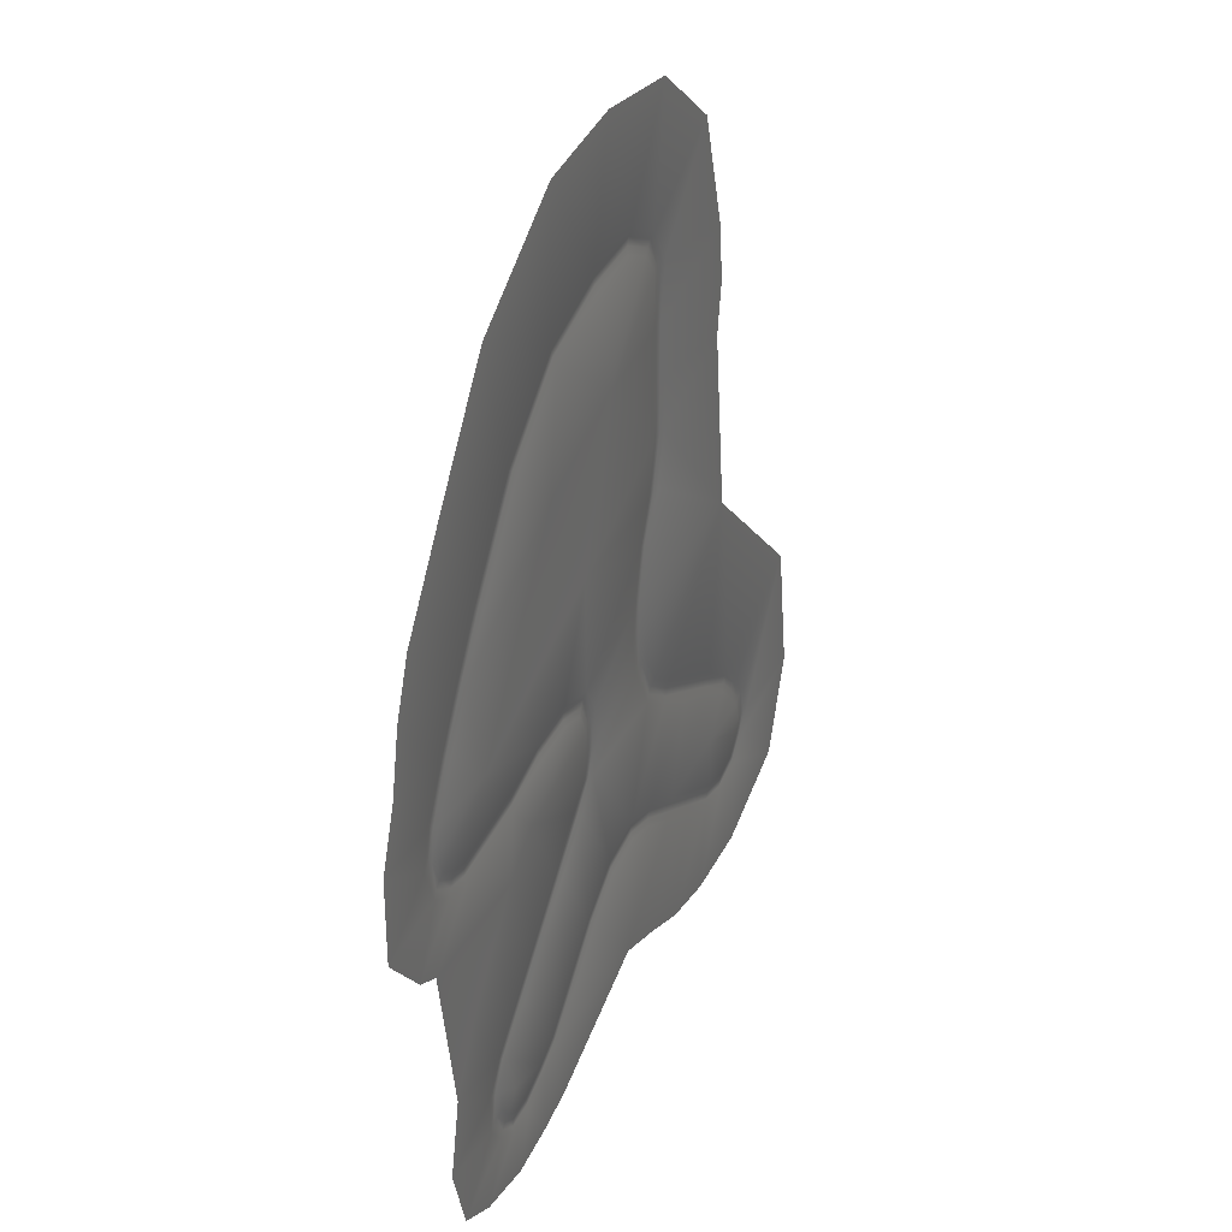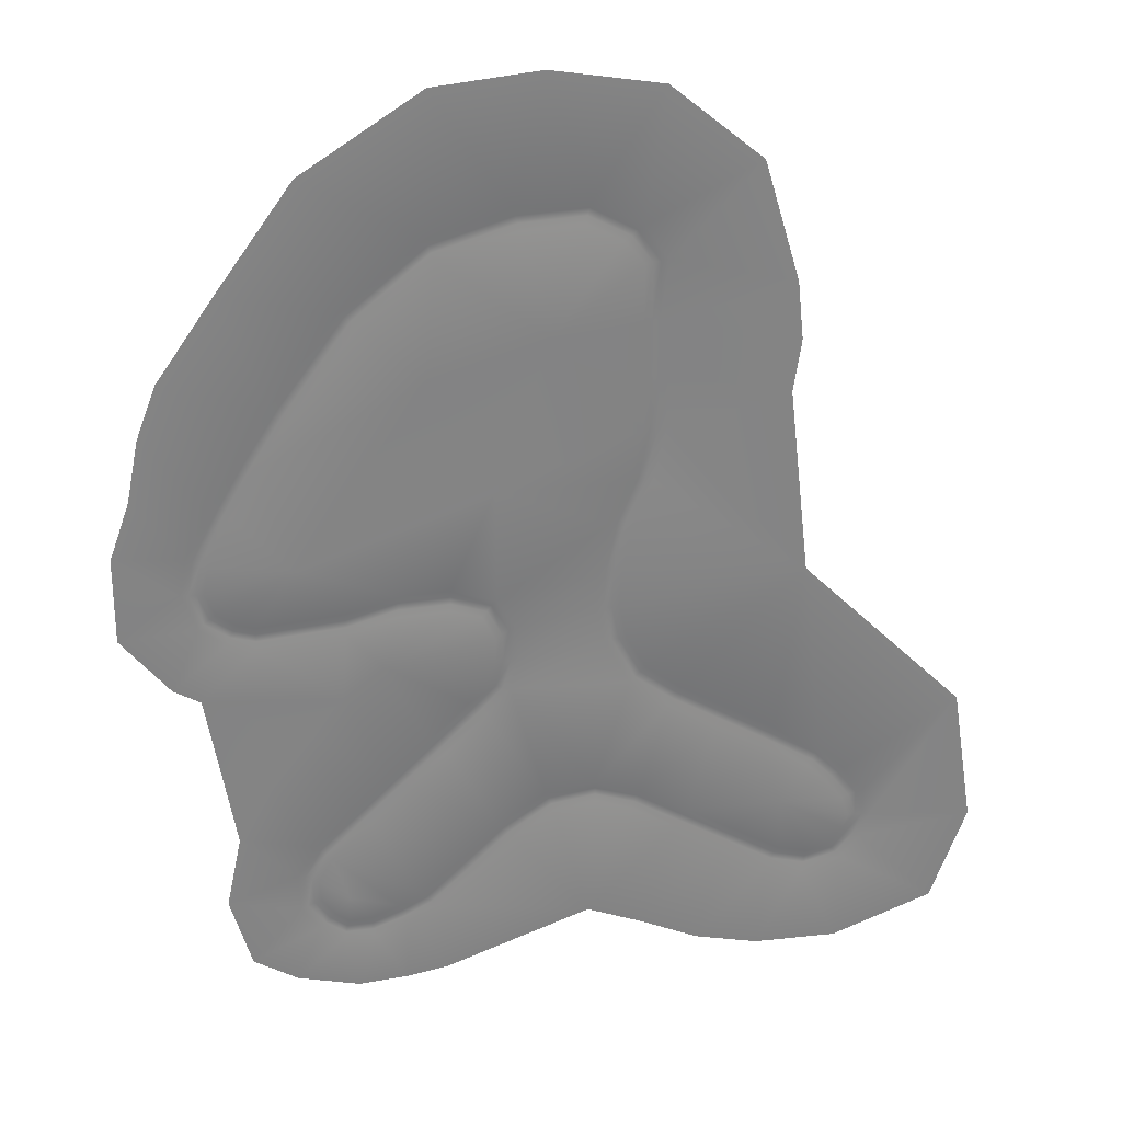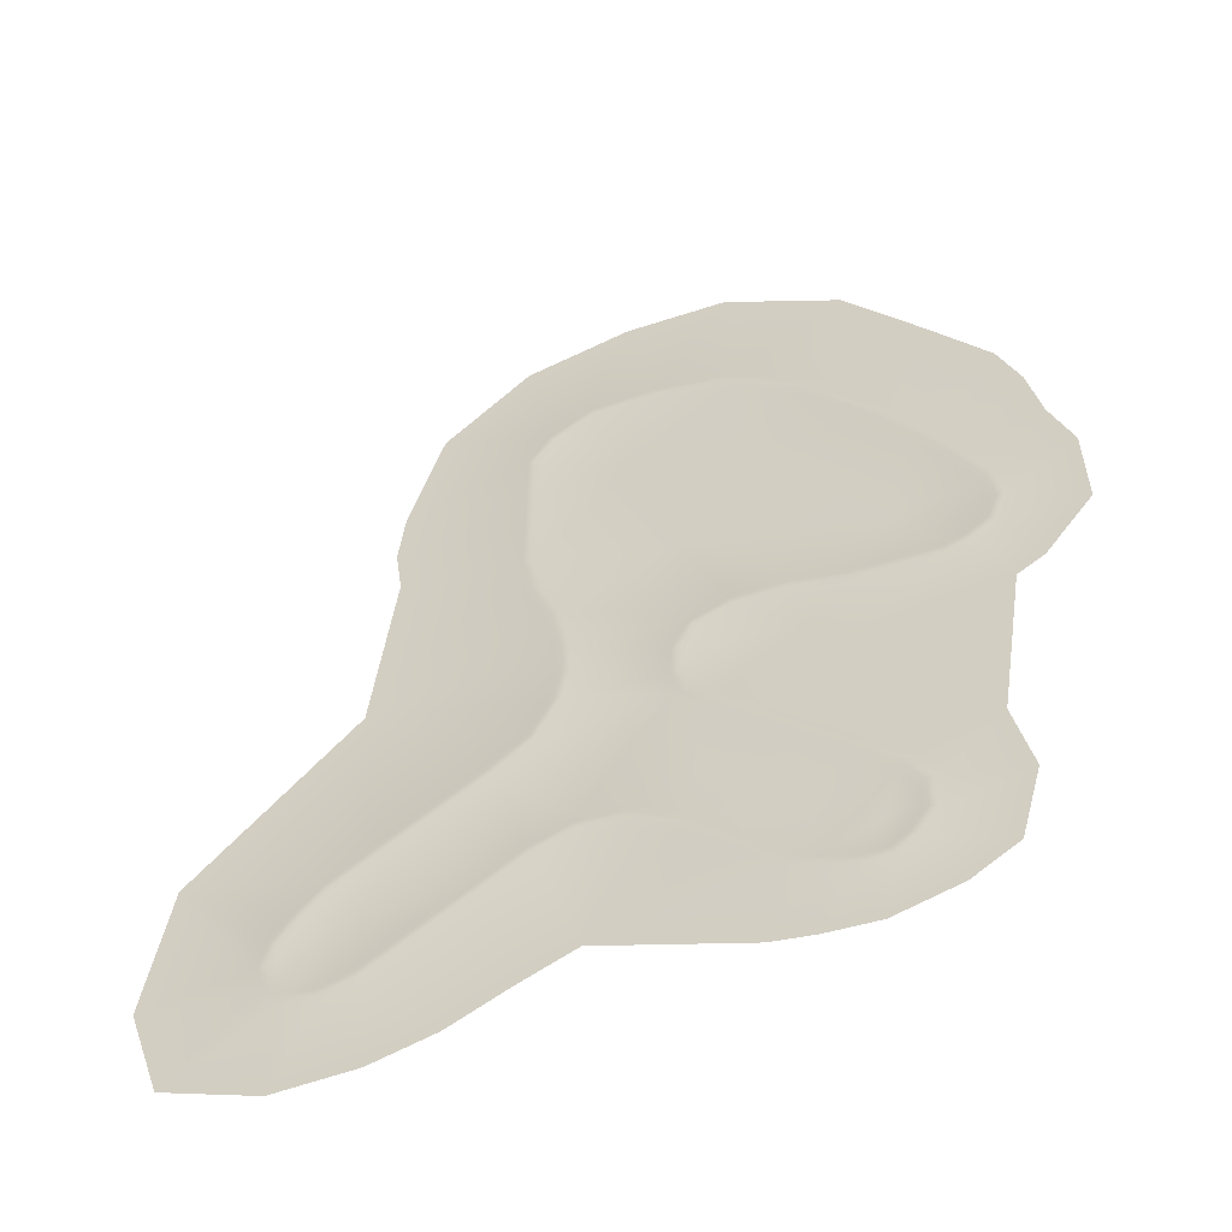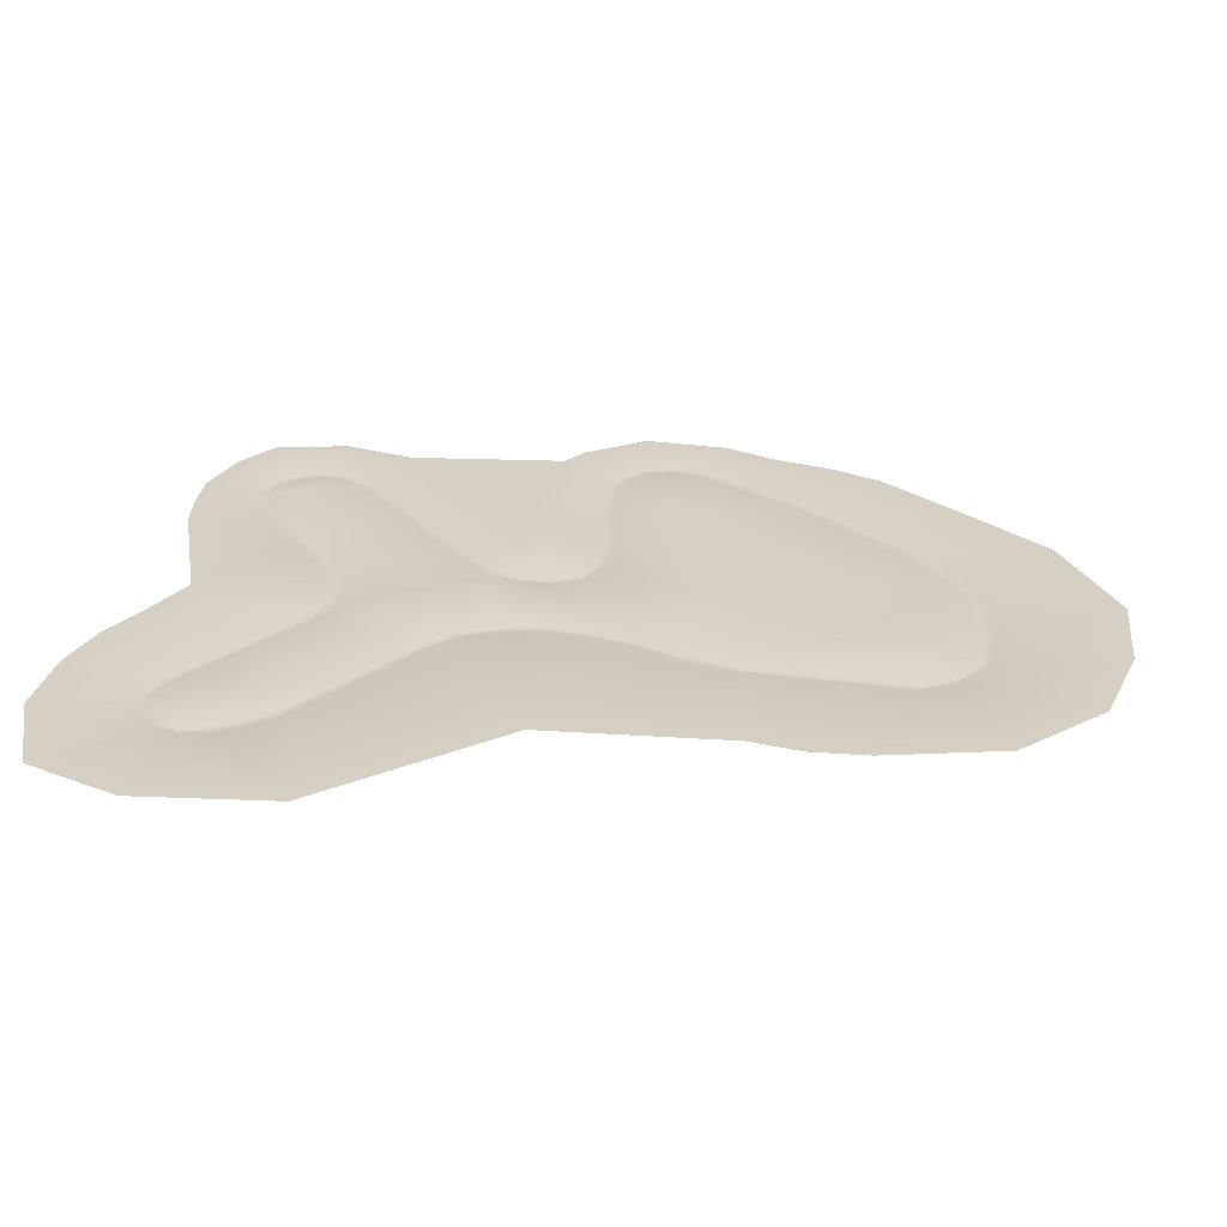
<metadata>
{"format":"obj","ext":"obj","renderer":"f3d","projection":"perspective","resolution":1024,"background":"white","views":[{"elev":35.5,"azim":114.5,"up":"+Z"},{"elev":29.1,"azim":172.6,"up":"+Z"},{"elev":-54.5,"azim":22.7,"up":"+Z"},{"elev":26.3,"azim":-77.4,"up":"+Y"}]}
</metadata>
<code>
v 3.098 0.3896 7.598
v -0.8498 0.05569 8.1
v -0.9339 0.05569 -7.308
v 1.072 0.05569 -7.308
v 1.124 0.05569 7.849
v 3.078 0.3896 -7.308
v -2.94 0.3896 -7.308
v -2.824 0.3896 8.351
v -0.9339 0.05569 -22.03
v 1.072 0.05569 -22.03
v 3.078 0.3896 -22.03
v -2.94 0.3896 -22.03
v -0.9339 0.05569 -36.78
v 1.072 0.05569 -36.78
v 3.078 0.3896 -36.78
v -2.94 0.3896 -36.78
v 2.222 0.05569 -50.82
v 4.219 0.05569 -50.88
v 6.269 0.3896 -50.87
v 0.2613 0.3896 -50.86
v 10.97 0.3896 -62.29
v 6.955 0.05569 -62.3
v 9.903 0.05569 -76.79
v 11.91 0.05569 -76.79
v 8.969 0.05569 -62.29
v 13.91 0.3896 -76.79
v 7.897 0.3896 -76.79
v 4.976 0.3896 -62.3
v 10.24 0.05569 -86.64
v 12.25 0.05569 -86.64
v 14.26 0.3896 -86.64
v 8.237 0.3896 -86.64
v 8.315 0.05569 -96.17
v 10.32 0.05569 -96.17
v 12.33 0.3896 -96.17
v 6.309 0.3896 -96.17
v 2.541 0.05569 -106.7
v 3.943 0.05569 -108.1
v 5.345 0.3896 -109.6
v 1.139 0.3896 -105.3
v 57.16 0.3896 -176.5
v 60.01 0.0557 -173.7
v 49.35 0.0557 -163.3
v 47.93 0.0557 -164.7
v 58.58 0.0557 -175.1
v 46.51 0.3896 -166.1
v 50.76 0.3896 -161.8
v 61.43 0.3896 -172.3
v 38.93 0.0557 -152.8
v 37.51 0.0557 -154.3
v 36.1 0.3896 -155.7
v 40.35 0.3896 -151.4
v 26.72 0.0557 -144.3
v 25.98 0.0557 -146.2
v 25.24 0.3896 -148
v 27.46 0.3896 -142.5
v 14.21 0.0557 -142.1
v 14.17 0.0557 -144.1
v 14.14 0.3896 -146.1
v 14.24 0.3896 -140.1
v 84.86 0.3896 -158.6
v 87.71 0.0557 -155.8
v 77.39 0.0557 -145.4
v 75.98 0.0557 -146.8
v 86.29 0.0557 -157.2
v 74.56 0.3896 -148.2
v 78.81 0.3896 -144
v 89.13 0.3896 -154.3
v 66.98 0.0557 -135
v 65.56 0.0557 -136.4
v 64.14 0.3896 -137.8
v 68.4 0.3896 -133.6
v 56.55 0.0557 -124.6
v 55.13 0.0557 -126
v 53.72 0.3896 -127.4
v 57.97 0.3896 -123.1
v 46.03 0.05569 -114
v 44.61 0.05569 -115.4
v 43.19 0.3896 -116.8
v 47.45 0.3896 -112.6
v 101.1 0.3896 -92.07
v 101.1 0.05569 -88.06
v 78.43 0.05569 -85.64
v 78.43 0.05569 -87.64
v 101.1 0.05569 -90.06
v 78.43 0.3896 -89.65
v 78.43 0.3896 -83.63
v 101.1 0.3896 -86.05
v 64.92 0.05569 -81.55
v 64.92 0.05569 -83.56
v 64.92 0.3896 -85.56
v 64.92 0.3896 -79.55
v 51.53 0.05569 -80.8
v 51.53 0.05569 -82.8
v 51.53 0.3896 -84.81
v 51.53 0.3896 -78.79
v 41.15 0.05569 -84.06
v 42.44 0.05569 -85.58
v 43.74 0.3896 -87.1
v 39.86 0.3896 -82.55
v 105.4 0.3896 -54.51
v 108.9 0.05569 -52.62
v 101.3 0.05569 -39.51
v 99.53 0.05569 -40.52
v 107.1 0.05569 -53.57
v 97.79 0.3896 -41.52
v 103 0.3896 -38.51
v 110.7 0.3896 -51.67
v 93 0.05569 -26.46
v 91.26 0.05569 -27.46
v 89.52 0.3896 -28.47
v 94.74 0.3896 -25.46
v 75.51 0.05569 -2.307
v 73.77 0.05569 -3.31
v 72.03 0.3896 -4.313
v 77.24 0.3896 -1.304
v 54.99 0.05569 14.91
v 54.3 0.05569 13.04
v 53.6 0.3896 11.17
v 55.69 0.3896 16.78
v 34.2 0.05569 21.38
v 33.68 0.05569 19.44
v 33.16 0.3896 17.51
v 34.72 0.3896 23.32
v 16.46 0.05569 22.49
v 17.05 0.05569 20.57
v 17.63 0.3896 18.66
v 15.88 0.3896 24.41
v 4.936 0.05569 16.27
v 6.535 0.05569 15.06
v 8.135 0.3896 13.85
v 3.336 0.3896 17.49
v 74.27 0.3896 -184.8
v 74.73 0.0557 -180.8
v 66.79 0.0557 -177.5
v 66.12 0.0557 -179.3
v 74.5 0.0557 -182.8
v 65.45 0.3896 -181.2
v 67.46 0.3896 -175.6
v 74.97 0.3896 -178.8
v 88.81 0.3896 -180.9
v 85.98 0.0557 -178.1
v 81.56 0.0557 -181.2
v 82.09 0.0557 -183.1
v 87.39 0.0557 -179.5
v 82.61 0.3896 -185
v 81.03 0.3896 -179.2
v 84.55 0.3896 -176.7
v 93.81 0.3896 -174.1
v 90.08 0.0557 -172.6
v 91.94 0.0557 -173.4
v 88.22 0.3896 -171.9
v 90.43 0.0557 -164.9
v 92.26 0.0557 -164.1
v 94.1 0.3896 -163.3
v 88.6 0.3896 -165.7
v 40.54 0.05569 -108.2
v 38.58 0.05569 -108.7
v 36.63 0.3896 -109.1
v 42.5 0.3896 -107.8
v 38.3 0.05569 -100.7
v 36.3 0.05569 -100.7
v 34.29 0.3896 -100.7
v 40.31 0.3896 -100.6
v 38.56 0.05569 -92.76
v 36.87 0.05569 -91.69
v 35.17 0.3896 -90.61
v 40.25 0.3896 -93.84
v 111.9 0.3896 -67.77
v 115.5 0.05569 -66.01
v 113.7 0.05569 -66.89
v 117.3 0.3896 -65.13
v 108.5 0.3896 -90.12
v 106.7 0.05569 -86.59
v 107.6 0.05569 -88.35
v 105.8 0.3896 -84.83
v 115.4 0.3896 -85.37
v 112.3 0.05569 -82.76
v 113.8 0.05569 -84.06
v 110.8 0.3896 -81.46
v 115.2 0.05569 -75.55
v 117.2 0.05569 -75.37
v 119.1 0.3896 -75.19
v 113.2 0.3896 -75.73
v -46.47 0.3896 -134.5
v -44.47 0.0557 -137.9
v -31.66 0.0557 -130.3
v -32.66 0.0557 -128.6
v -45.47 0.0557 -136.2
v -33.66 0.3896 -126.9
v -30.65 0.3896 -132.1
v -43.48 0.3896 -139.7
v -18.9 0.0557 -123
v -19.91 0.0557 -121.2
v -20.91 0.3896 -119.5
v -17.9 0.3896 -124.7
v -6.13 0.05569 -115.6
v -7.133 0.05569 -113.9
v -8.136 0.3896 -112.1
v -5.127 0.3896 -117.3
v -36.34 0.3896 -165.8
v -34.34 0.0557 -169.3
v -21.67 0.0557 -162
v -22.68 0.0557 -160.3
v -35.34 0.0557 -167.6
v -23.68 0.3896 -158.6
v -20.67 0.3896 -163.8
v -33.34 0.3896 -171.1
v -8.922 0.0557 -154.7
v -9.925 0.0557 -152.9
v -10.93 0.3896 -151.2
v -7.919 0.3896 -156.4
v 3.851 0.0557 -147.3
v 2.848 0.0557 -145.6
v 1.845 0.3896 -143.8
v 4.854 0.3896 -149
v -58.89 0.3896 -148.8
v -55.17 0.0557 -150.3
v -49.89 0.0557 -143.5
v -51.54 0.0557 -142.4
v -57.03 0.0557 -149.6
v -53.19 0.3896 -141.2
v -48.24 0.3896 -144.6
v -53.3 0.3896 -151.1
v -58.87 0.3896 -163.9
v -55.47 0.0557 -161.9
v -57.28 0.0557 -156.8
v -59.29 0.0557 -156.8
v -57.17 0.0557 -162.9
v -61.3 0.3896 -156.8
v -55.28 0.3896 -156.8
v -53.78 0.3896 -160.8
v -53.67 0.3896 -170.5
v -51.27 0.0557 -167.2
v -52.47 0.0557 -168.9
v -50.07 0.3896 -165.6
v -43.89 0.0557 -169.6
v -43.58 0.0557 -171.6
v -43.26 0.3896 -173.5
v -44.2 0.3896 -167.6
v -40.1 0.2227 -78.92
v -83.03 0.2227 -121.5
v -88.9 0.2227 -159
v -79.81 0.2227 -185.6
v -53.26 0.2227 -196.9
v -31.28 0.2227 -197.4
v -14.4 0.2227 -193.9
v 1.329 0.2227 -187.2
v 15.98 0.2227 -181.8
v 54.67 0.2227 -197.3
v 65.73 0.2227 -199.6
v 79 0.2227 -201.1
v 95.69 0.2227 -197.4
v 107.4 0.2227 -190.5
v 113.1 0.2227 -170.7
v 108.8 0.2227 -150.5
v 100 0.2227 -133.7
v 89.71 0.2227 -120
v 79.76 0.2227 -108.6
v 69.07 0.2227 -100.2
v 116 0.2227 -107
v 123 0.2227 -103.1
v 135.7 0.2227 -87.49
v 135.5 0.2227 -64.17
v 129.9 0.2227 -48.57
v 126.5 0.2227 -31.73
v 121.2 0.2227 -17.41
v 105.9 0.2227 4.707
v 85.65 0.2227 33.09
v 54.31 0.2227 53.58
v 26.78 0.2227 56.69
v -1.726 0.2227 52.1
v -25.32 0.2227 32.6
v -34.66 0.2227 1.094
v -34.32 0.2227 -28.31
v -36.29 0.2227 -14.39
v -36.17 0.2227 -150.9
v 80.56 0.2227 -172
v 39.9 0.2227 -51.66
v 90.78 0.2227 -70.31
v 56.22 0.2227 -20.59
v 25.53 0.2227 -10.5
o road
g road
f 2 4 3
f 2 5 4
f 1 6 5
f 4 5 6
f 2 3 8
f 7 8 3
f 3 10 9
f 3 4 10
f 6 11 4
f 10 4 11
f 3 9 7
f 12 7 9
f 9 14 13
f 9 10 14
f 11 15 10
f 14 10 15
f 9 13 12
f 16 12 13
f 13 18 17
f 13 14 18
f 15 19 14
f 18 14 19
f 13 17 16
f 20 16 17
f 22 24 23
f 22 25 24
f 21 26 25
f 24 25 26
f 22 23 28
f 27 28 23
f 23 30 29
f 23 24 30
f 26 31 24
f 30 24 31
f 23 29 27
f 32 27 29
f 29 34 33
f 29 30 34
f 31 35 30
f 34 30 35
f 29 33 32
f 36 32 33
f 33 38 37
f 33 34 38
f 35 39 34
f 38 34 39
f 33 37 36
f 40 36 37
f 42 44 43
f 42 45 44
f 41 46 45
f 44 45 46
f 42 43 48
f 47 48 43
f 43 50 49
f 43 44 50
f 46 51 44
f 50 44 51
f 43 49 47
f 52 47 49
f 49 54 53
f 49 50 54
f 51 55 50
f 54 50 55
f 49 53 52
f 56 52 53
f 53 58 57
f 53 54 58
f 55 59 54
f 58 54 59
f 53 57 56
f 60 56 57
f 62 64 63
f 62 65 64
f 61 66 65
f 64 65 66
f 62 63 68
f 67 68 63
f 63 70 69
f 63 64 70
f 66 71 64
f 70 64 71
f 63 69 67
f 72 67 69
f 69 74 73
f 69 70 74
f 71 75 70
f 74 70 75
f 69 73 72
f 76 72 73
f 73 78 77
f 73 74 78
f 75 79 74
f 78 74 79
f 73 77 76
f 80 76 77
f 82 84 83
f 82 85 84
f 81 86 85
f 84 85 86
f 82 83 88
f 87 88 83
f 83 90 89
f 83 84 90
f 86 91 84
f 90 84 91
f 83 89 87
f 92 87 89
f 89 94 93
f 89 90 94
f 91 95 90
f 94 90 95
f 89 93 92
f 96 92 93
f 93 98 97
f 93 94 98
f 95 99 94
f 98 94 99
f 93 97 96
f 100 96 97
f 102 104 103
f 102 105 104
f 101 106 105
f 104 105 106
f 102 103 108
f 107 108 103
f 103 110 109
f 103 104 110
f 106 111 104
f 110 104 111
f 103 109 107
f 112 107 109
f 109 114 113
f 109 110 114
f 111 115 110
f 114 110 115
f 109 113 112
f 116 112 113
f 113 118 117
f 113 114 118
f 115 119 114
f 118 114 119
f 113 117 116
f 120 116 117
f 117 122 121
f 117 118 122
f 119 123 118
f 122 118 123
f 117 121 120
f 124 120 121
f 121 126 125
f 121 122 126
f 123 127 122
f 126 122 127
f 121 125 124
f 128 124 125
f 125 130 129
f 125 126 130
f 127 131 126
f 130 126 131
f 125 129 128
f 132 128 129
f 129 5 2
f 129 130 5
f 131 1 130
f 5 130 1
f 129 2 132
f 8 132 2
f 17 25 22
f 17 18 25
f 19 21 18
f 25 18 21
f 17 22 20
f 28 20 22
f 134 136 135
f 134 137 136
f 133 138 137
f 136 137 138
f 134 135 140
f 139 140 135
f 135 45 42
f 135 136 45
f 138 41 136
f 45 136 41
f 135 42 139
f 48 139 42
f 142 144 143
f 142 145 144
f 141 146 145
f 144 145 146
f 142 143 148
f 147 148 143
f 143 137 134
f 143 144 137
f 146 133 144
f 137 144 133
f 143 134 147
f 140 147 134
f 150 145 142
f 150 151 145
f 149 141 151
f 145 151 141
f 150 142 152
f 148 152 142
f 65 154 153
f 65 62 154
f 68 155 62
f 154 62 155
f 65 153 61
f 156 61 153
f 153 151 150
f 153 154 151
f 155 149 154
f 151 154 149
f 153 150 156
f 152 156 150
f 77 158 157
f 77 78 158
f 79 159 78
f 158 78 159
f 77 157 80
f 160 80 157
f 157 162 161
f 157 158 162
f 159 163 158
f 162 158 163
f 157 161 160
f 164 160 161
f 161 166 165
f 161 162 166
f 163 167 162
f 166 162 167
f 161 165 164
f 168 164 165
f 165 97 98
f 165 166 97
f 167 100 166
f 97 166 100
f 165 98 168
f 99 168 98
f 170 105 102
f 170 171 105
f 169 101 171
f 105 171 101
f 170 102 172
f 108 172 102
f 174 85 82
f 174 175 85
f 173 81 175
f 85 175 81
f 174 82 176
f 88 176 82
f 178 175 174
f 178 179 175
f 177 173 179
f 175 179 173
f 178 174 180
f 176 180 174
f 171 182 181
f 171 170 182
f 172 183 170
f 182 170 183
f 171 181 169
f 184 169 181
f 181 179 178
f 181 182 179
f 183 177 182
f 179 182 177
f 181 178 184
f 180 184 178
f 186 188 187
f 186 189 188
f 185 190 189
f 188 189 190
f 186 187 192
f 191 192 187
f 187 194 193
f 187 188 194
f 190 195 188
f 194 188 195
f 187 193 191
f 196 191 193
f 193 198 197
f 193 194 198
f 195 199 194
f 198 194 199
f 193 197 196
f 200 196 197
f 197 37 38
f 197 198 37
f 199 40 198
f 37 198 40
f 197 38 200
f 39 200 38
f 202 204 203
f 202 205 204
f 201 206 205
f 204 205 206
f 202 203 208
f 207 208 203
f 203 210 209
f 203 204 210
f 206 211 204
f 210 204 211
f 203 209 207
f 212 207 209
f 209 214 213
f 209 210 214
f 211 215 210
f 214 210 215
f 209 213 212
f 216 212 213
f 213 57 58
f 213 214 57
f 215 60 214
f 57 214 60
f 213 58 216
f 59 216 58
f 218 220 219
f 218 221 220
f 217 222 221
f 220 221 222
f 218 219 224
f 223 224 219
f 219 189 186
f 219 220 189
f 222 185 220
f 189 220 185
f 219 186 223
f 192 223 186
f 226 228 227
f 226 229 228
f 225 230 229
f 228 229 230
f 226 227 232
f 231 232 227
f 227 221 218
f 227 228 221
f 230 217 228
f 221 228 217
f 227 218 231
f 224 231 218
f 234 229 226
f 234 235 229
f 233 225 235
f 229 235 225
f 234 226 236
f 232 236 226
f 205 238 237
f 205 202 238
f 208 239 202
f 238 202 239
f 205 237 201
f 240 201 237
f 237 235 234
f 237 238 235
f 239 233 238
f 235 238 233
f 237 234 240
f 236 240 234
o track_sides
g track_sides
f 36 40 241
f 32 36 241
f 27 32 241
f 241 28 27
f 20 28 241
f 16 20 241
f 40 199 241
f 241 199 195
f 241 195 190
f 241 190 185
f 242 241 185
f 185 222 242
f 242 222 217
f 217 230 242
f 243 242 230
f 243 230 225
f 225 233 244
f 233 239 245
f 246 239 208
f 247 208 207
f 207 212 248
f 212 216 249
f 249 216 59
f 249 59 55
f 249 55 51
f 249 51 46
f 249 46 41
f 41 138 250
f 251 138 133
f 133 146 252
f 253 146 141
f 141 149 254
f 149 155 255
f 256 155 68
f 257 68 67
f 67 72 258
f 72 76 259
f 76 80 260
f 80 160 260
f 160 164 260
f 164 168 260
f 260 168 99
f 260 99 95
f 260 95 91
f 260 91 86
f 86 259 260
f 259 86 81
f 261 259 81
f 81 173 261
f 173 177 262
f 177 183 263
f 264 183 172
f 265 172 108
f 266 108 107
f 107 112 267
f 112 116 268
f 116 120 269
f 120 124 270
f 124 128 271
f 128 132 272
f 273 132 8
f 274 8 7
f 12 16 275
f 7 12 276
f 12 275 276
f 276 274 7
f 274 273 8
f 273 272 132
f 272 271 128
f 271 270 124
f 270 269 120
f 269 268 116
f 268 267 112
f 267 266 107
f 266 265 108
f 265 264 172
f 264 263 183
f 263 262 177
f 263 262 177
f 263 262 177
f 262 261 173
f 259 258 72
f 258 257 67
f 257 256 68
f 256 255 155
f 255 254 149
f 254 253 141
f 253 252 146
f 252 251 133
f 251 250 138
f 251 250 138
f 250 249 41
f 249 248 212
f 248 247 207
f 247 246 208
f 246 245 239
f 245 244 233
f 244 243 225
f 260 259 76
f 16 241 275
f 277 236 232
f 277 240 236
f 201 240 277
f 277 206 201
f 277 211 206
f 191 211 277
f 277 192 191
f 277 223 192
f 277 224 223
f 277 231 224
f 277 232 231
f 191 196 211
f 215 211 196
f 196 200 215
f 215 200 60
f 39 60 200
f 159 60 39
f 56 60 159
f 159 79 56
f 52 56 79
f 79 75 52
f 75 71 52
f 47 52 71
f 71 66 47
f 66 48 47
f 66 61 48
f 48 61 139
f 278 139 61
f 278 140 139
f 278 147 140
f 278 148 147
f 278 152 148
f 278 156 152
f 61 156 278
f 159 39 35
f 163 159 35
f 163 35 31
f 167 163 31
f 167 31 26
f 26 100 167
f 100 26 21
f 279 21 19
f 279 100 21
f 96 100 279
f 281 280 279
f 282 281 279
f 92 96 279
f 92 279 280
f 87 92 280
f 280 88 87
f 280 176 88
f 280 180 176
f 280 184 180
f 169 184 280
f 101 169 280
f 280 106 101
f 106 280 281
f 281 111 106
f 281 115 111
f 281 119 115
f 119 281 282
f 282 123 119
f 282 127 123
f 282 131 127
f 1 131 282
f 282 6 1
f 282 11 6
f 282 15 11
f 282 279 15
f 279 19 15
f 258 259 261
f 257 258 261
f 256 257 261

</code>
